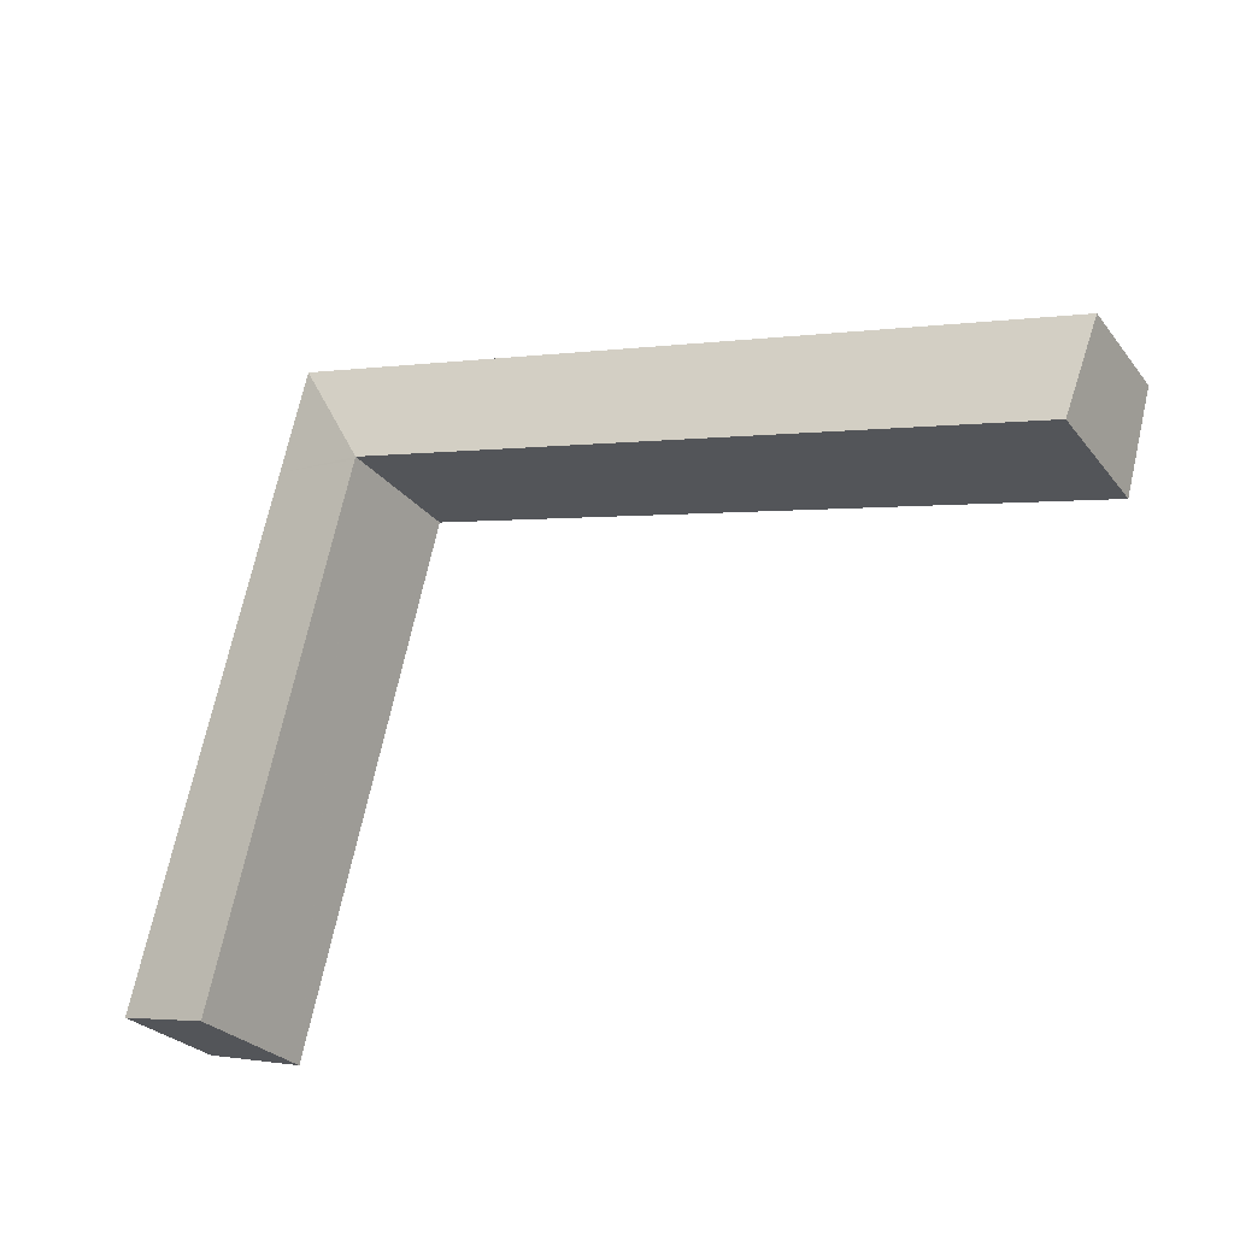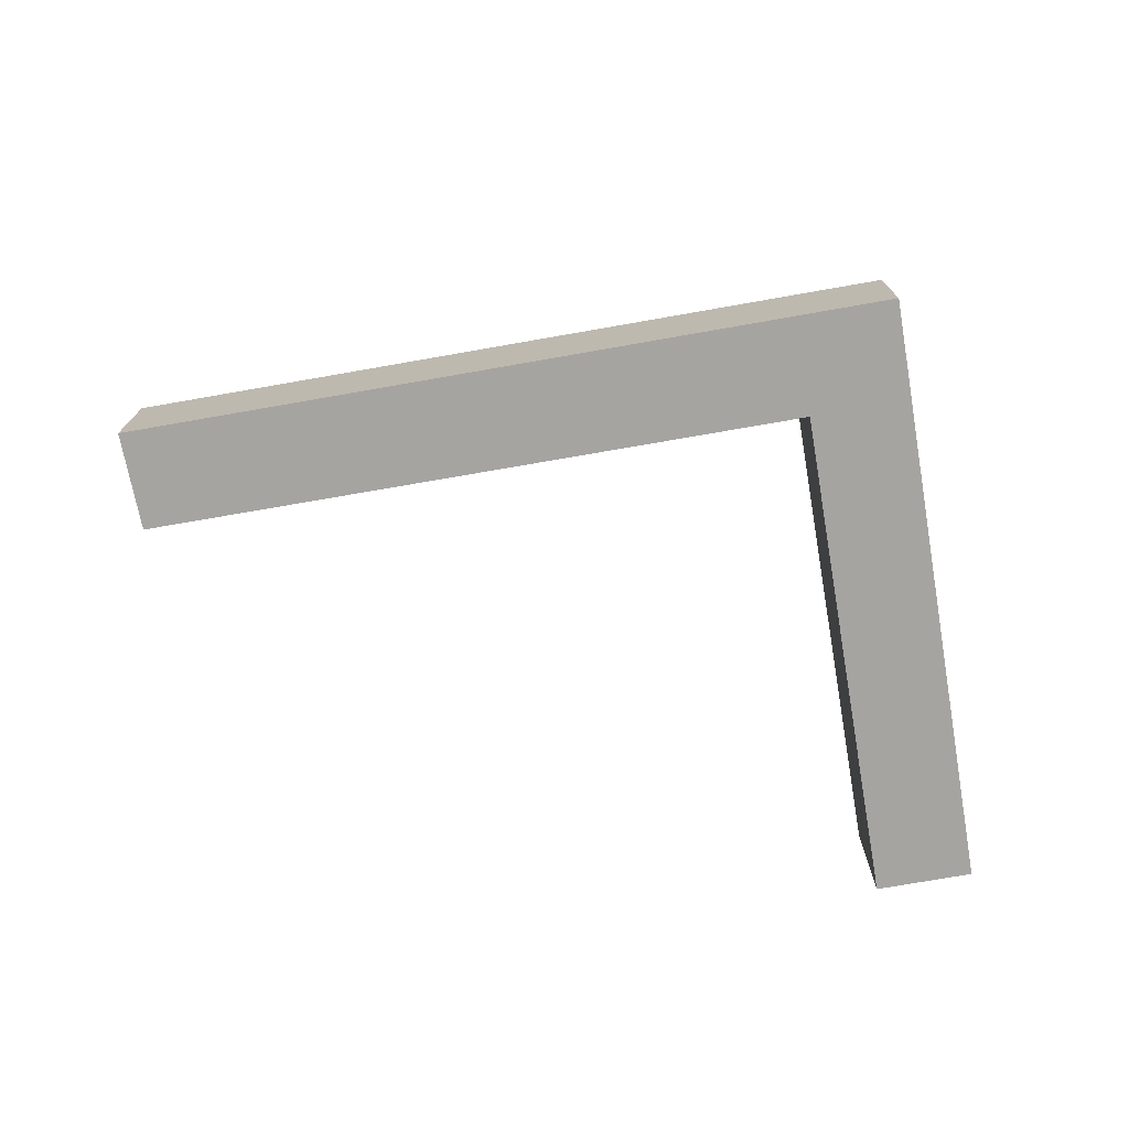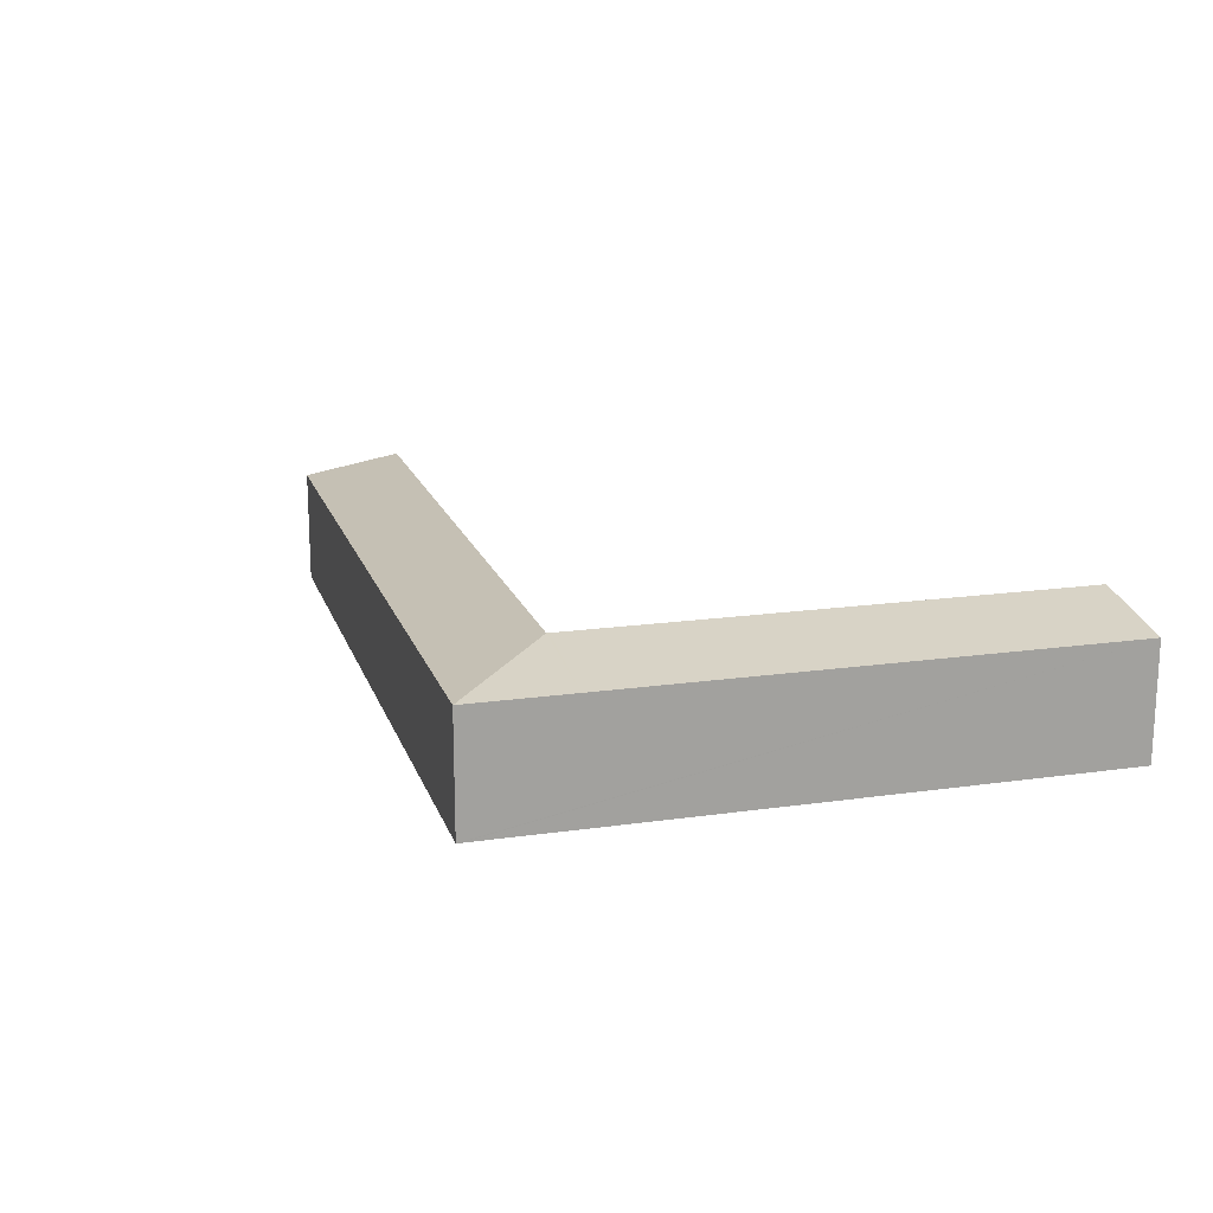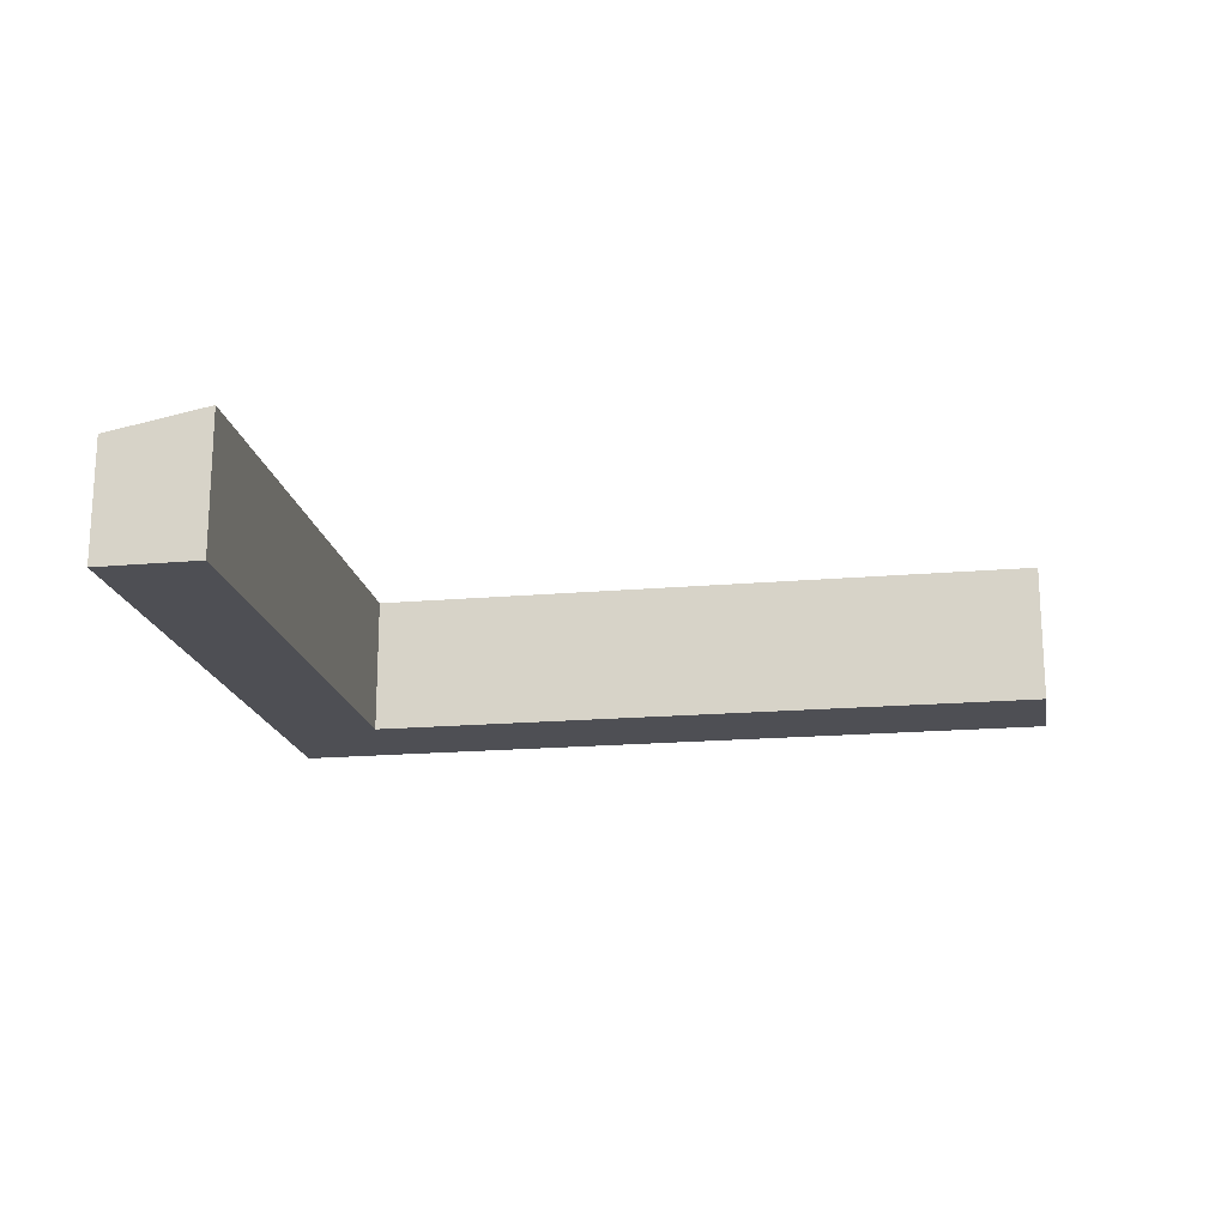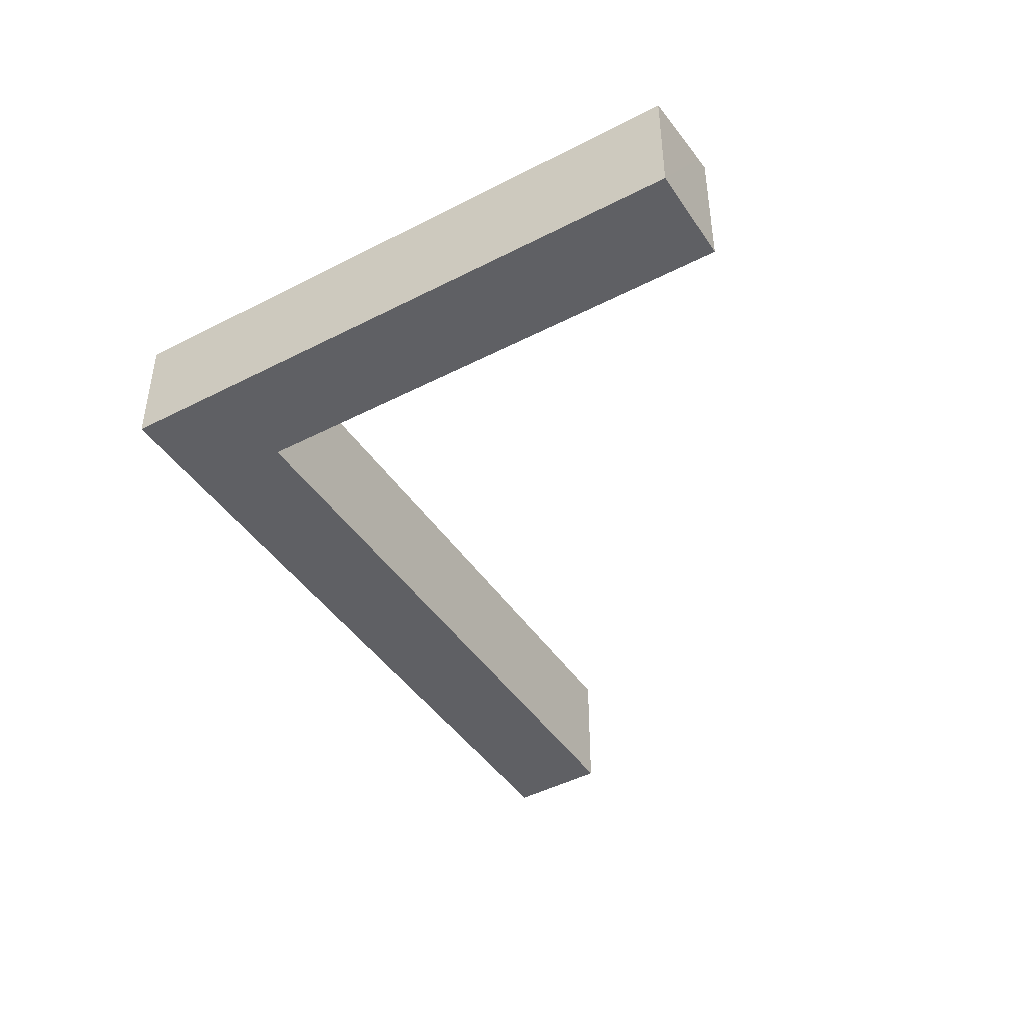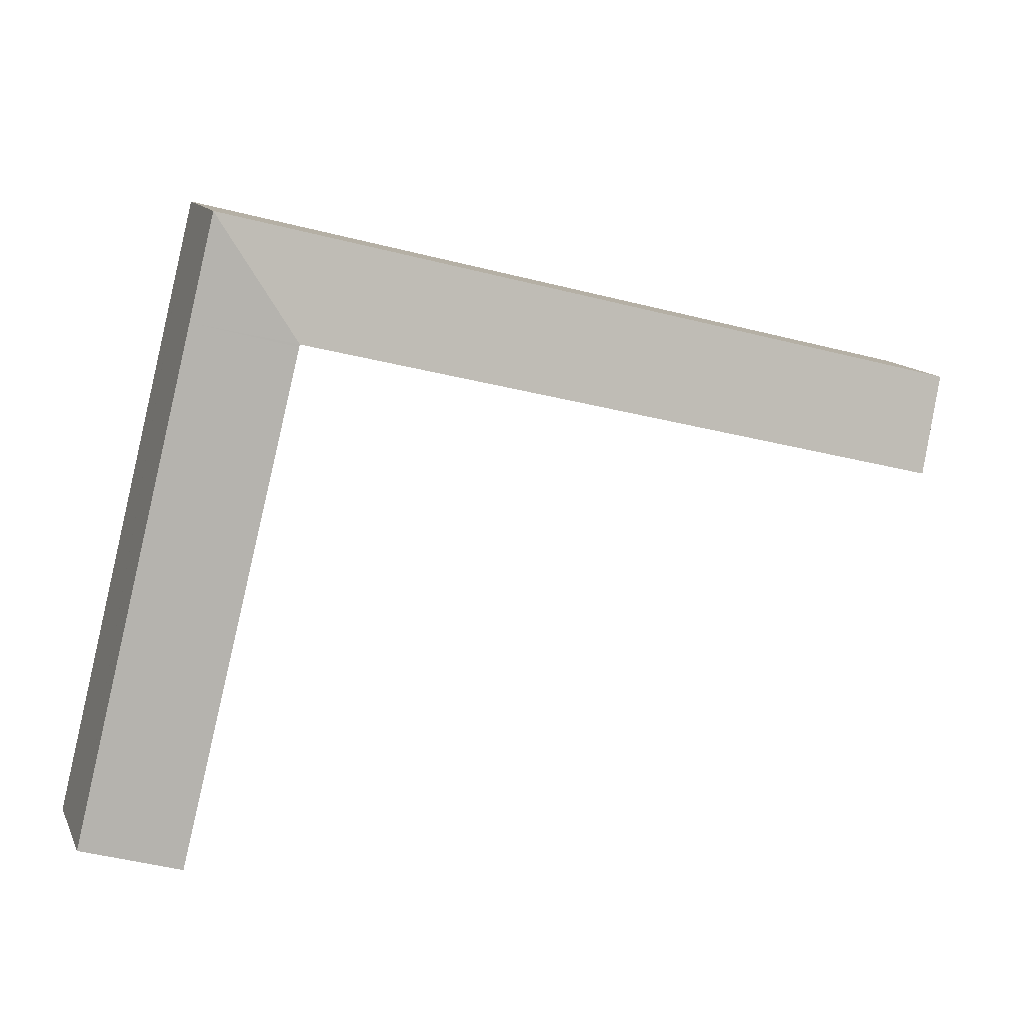
<metadata>
{"format":"obj","ext":"obj","renderer":"f3d","projection":"perspective","resolution":1024,"background":"white","views":[{"elev":-27.6,"azim":-150.2,"up":"+Z"},{"elev":-73.5,"azim":-4.2,"up":"+Y"},{"elev":17.3,"azim":60.1,"up":"+Y"},{"elev":-18.4,"azim":175.4,"up":"+Y"},{"elev":-43.8,"azim":107.2,"up":"+Y"},{"elev":12.7,"azim":161.8,"up":"+Z"}]}
</metadata>
<code>
v  22.98 4.595 2.259
v  22.06 3.963 5.561
v  25.46 3.963 6.418
v  22.89 4.595 2.236
v  0.892 4.59 -3.282
v  0 3.963 2.427e-16
v  25.49 3.963 6.304
v  26.31 3.963 3.004
v  23 4.594 2.171
v  30.5 3.963 -13.86
v  27.2 4.592 -14.68
v  27.67 4.504 -14.58
v  27.21 4.592 -14.7
v  0 0 0
v  22.06 -3.405e-16 5.561
v  25.46 -3.93e-16 6.418
v  25.49 -3.86e-16 6.304
v  26.31 -1.839e-16 3.004
v  30.5 8.489e-16 -13.86
v  27.21 9.001e-16 -14.7
v  27.67 8.93e-16 -14.58
v  22.98 -1.383e-16 2.259
v  0.892 2.01e-16 -3.282
v  22.89 -1.369e-16 2.236
v  27.2 8.991e-16 -14.68
v  23 -1.329e-16 2.171
g defaultobject
f 1 2 3
f 2 1 4
f 2 4 5
f 2 5 6
f 7 1 3
f 1 7 8
f 1 8 9
f 9 8 10
f 9 10 11
f 11 10 12
f 11 12 13
f 14 2 6
f 2 14 15
f 2 15 3
f 3 15 16
f 16 7 3
f 7 16 8
f 8 16 10
f 10 16 17
f 10 17 18
f 10 18 19
f 19 12 10
f 12 19 13
f 13 19 20
f 20 19 21
f 22 4 1
f 4 22 5
f 5 22 23
f 23 22 24
f 20 11 13
f 11 20 9
f 9 20 25
f 9 25 26
f 9 26 1
f 1 26 22
f 23 6 5
f 6 23 14
f 21 25 20
f 25 21 26
f 26 21 19
f 26 19 18
f 26 18 22
f 22 18 14
f 14 18 15
f 15 18 17
f 15 17 16
f 24 14 23
f 14 24 22

</code>
